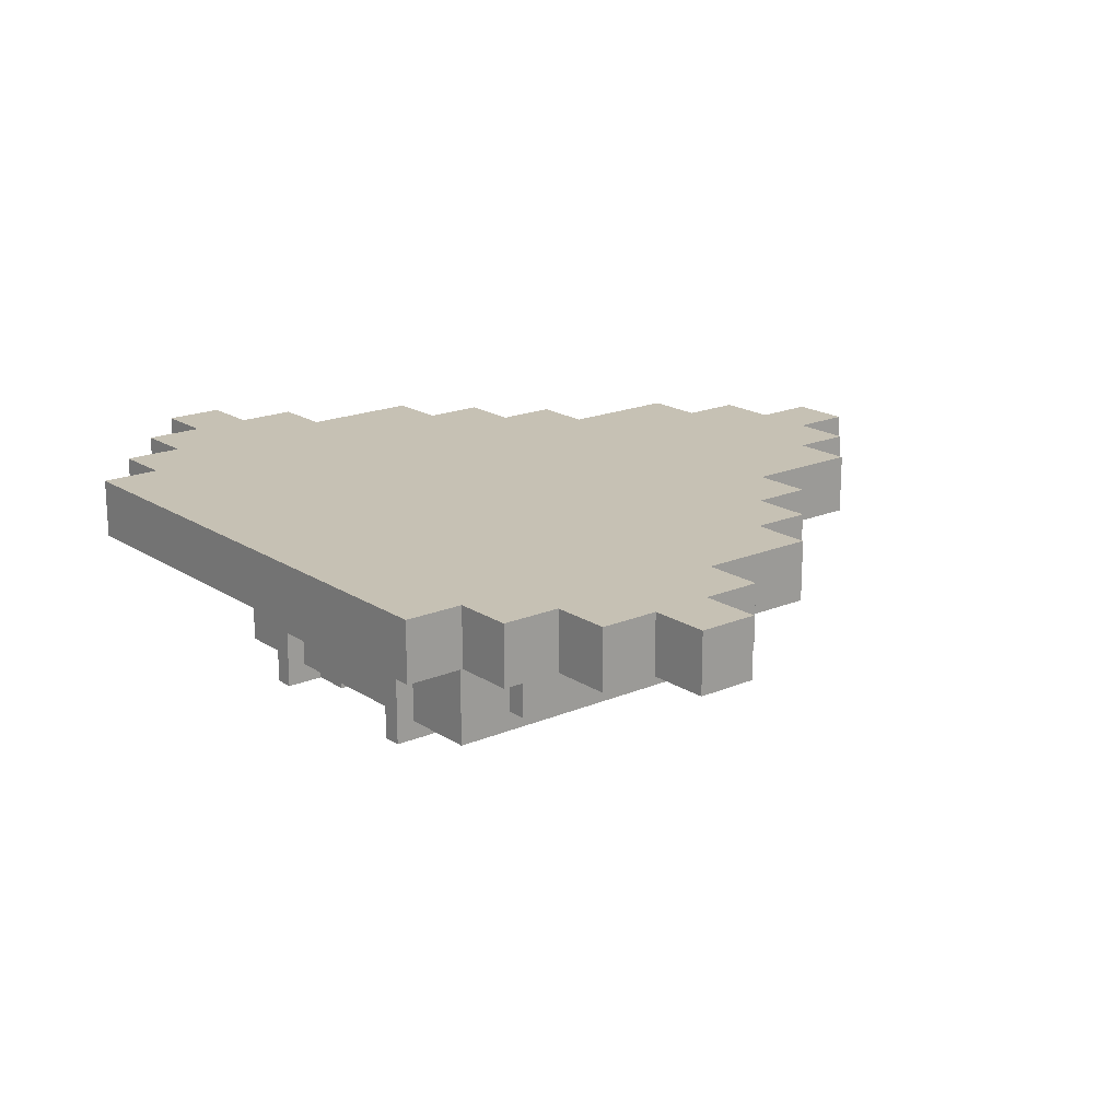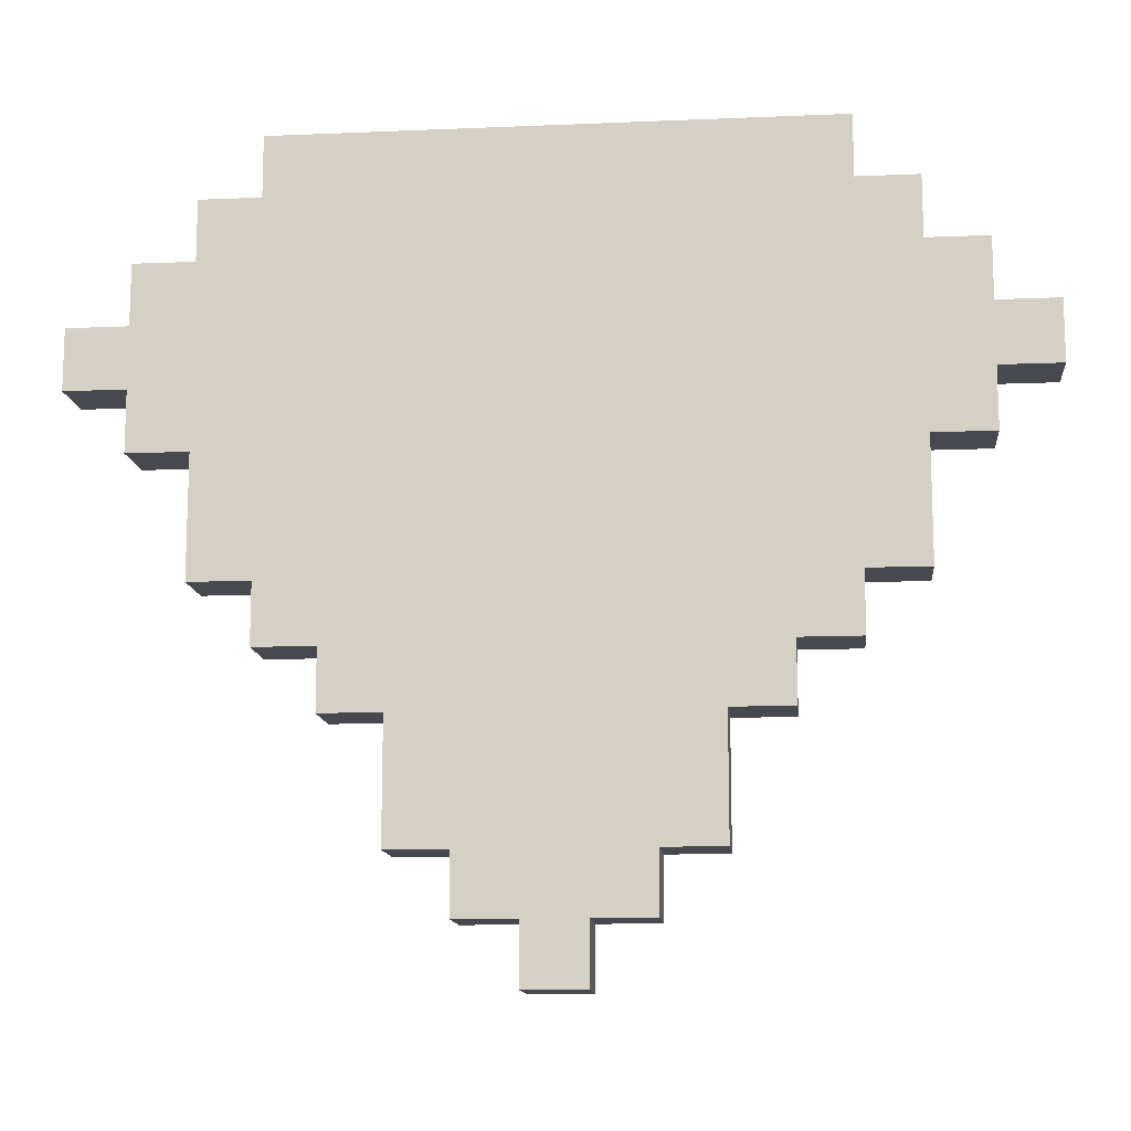
<metadata>
{"format":"obj","ext":"obj","renderer":"f3d","projection":"perspective","resolution":1024,"background":"white","views":[{"elev":18.6,"azim":50.9,"up":"+Y"},{"elev":-12.7,"azim":-174.4,"up":"+Z"}]}
</metadata>
<code>
g gadget_fakebonus_mesh
v 0.2795 -0.01863 0.3726
v 0.2795 0.01863 0.3726
v 0.2795 0.01863 0.3354
v 0.2795 -0.01863 0.3354
v 0.2422 -0.01863 0.3354
v 0.2422 0.01863 0.3354
v 0.2422 0.01863 0.2981
v 0.2422 -0.01863 0.2981
v 0.2422 -0.01863 0.4099
v 0.2422 0.01863 0.4099
v 0.2422 0.01863 0.3726
v 0.2422 -0.01863 0.3726
v 0.2049 -0.01863 0.2981
v 0.2049 0.01863 0.2981
v 0.2049 0.01863 0.2236
v 0.2049 -0.01863 0.2236
v 0.2049 -0.01863 0.4472
v 0.2049 0.01863 0.4472
v 0.2049 0.01863 0.4099
v 0.2049 -0.01863 0.4099
v 0.1677 -0.01863 0.2236
v 0.1677 0.01863 0.2236
v 0.1677 0.01863 0.1863
v 0.1677 -0.01863 0.1863
v 0.1677 -0.01863 0.4844
v 0.1677 0.01863 0.4844
v 0.1677 0.01863 0.4472
v 0.1677 -0.01863 0.4472
v 0.1304 -0.01863 0.1863
v 0.1304 0.01863 0.1863
v 0.1304 0.01863 0.1491
v 0.1304 -0.01863 0.1491
v 0.09316 -0.01863 0.1491
v 0.09316 0.01863 0.1491
v 0.09316 0.01863 0.07453
v 0.09316 -0.01863 0.07453
v 0.0559 -0.01863 0.07453
v 0.0559 0.01863 0.07453
v 0.0559 0.01863 0.03726
v 0.0559 -0.01863 0.03726
v 0.01863 -0.01863 0.03726
v 0.01863 0.01863 0.03726
v 0.01863 0.01863 0
v 0.01863 -0.01863 0
v -0.01863 -0.01863 0
v -0.01863 0.01863 0
v -0.01863 0.01863 0.03726
v -0.01863 -0.01863 0.03726
v -0.0559 -0.01863 0.03726
v -0.0559 0.01863 0.03726
v -0.0559 0.01863 0.07453
v -0.0559 -0.01863 0.07453
v -0.09316 -0.01863 0.07453
v -0.09316 0.01863 0.07453
v -0.09316 0.01863 0.1491
v -0.09316 -0.01863 0.1491
v -0.1304 -0.01863 0.1491
v -0.1304 0.01863 0.1491
v -0.1304 0.01863 0.1863
v -0.1304 -0.01863 0.1863
v -0.1677 -0.01863 0.1863
v -0.1677 0.01863 0.1863
v -0.1677 0.01863 0.2236
v -0.1677 -0.01863 0.2236
v -0.1677 -0.01863 0.4472
v -0.1677 0.01863 0.4472
v -0.1677 0.01863 0.4844
v -0.1677 -0.01863 0.4844
v -0.2049 -0.01863 0.2236
v -0.2049 0.01863 0.2236
v -0.2049 0.01863 0.2981
v -0.2049 -0.01863 0.2981
v -0.2049 -0.01863 0.4099
v -0.2049 0.01863 0.4099
v -0.2049 0.01863 0.4472
v -0.2049 -0.01863 0.4472
v -0.2422 -0.01863 0.2981
v -0.2422 0.01863 0.2981
v -0.2422 0.01863 0.3354
v -0.2422 -0.01863 0.3354
v -0.2422 -0.01863 0.3726
v -0.2422 0.01863 0.3726
v -0.2422 0.01863 0.4099
v -0.2422 -0.01863 0.4099
v -0.2795 -0.01863 0.3354
v -0.2795 0.01863 0.3354
v -0.2795 0.01863 0.3726
v -0.2795 -0.01863 0.3726
v 0.2422 0.01863 0.3354
v 0.2795 0.01863 0.3354
v 0.2795 0.01863 0.3726
v 0.2422 0.01863 0.3726
v 0.2049 0.01863 0.2981
v 0.2422 0.01863 0.2981
v 0.2422 0.01863 0.4099
v 0.2049 0.01863 0.4099
v 0.1677 0.01863 0.2236
v 0.2049 0.01863 0.2236
v 0.2049 0.01863 0.4472
v 0.1677 0.01863 0.4472
v 0.1304 0.01863 0.1863
v 0.1677 0.01863 0.1863
v 0.1677 0.01863 0.4844
v -0.1304 0.01863 0.1863
v -0.1304 0.01863 0.1491
v -0.09316 0.01863 0.1491
v 0.09316 0.01863 0.1491
v 0.1304 0.01863 0.1491
v -0.09316 0.01863 0.07453
v -0.0559 0.01863 0.07453
v 0.0559 0.01863 0.07453
v 0.09316 0.01863 0.07453
v -0.0559 0.01863 0.03726
v -0.01863 0.01863 0.03726
v 0.01863 0.01863 0.03726
v 0.0559 0.01863 0.03726
v -0.01863 0.01863 0
v 0.01863 0.01863 0
v -0.1677 0.01863 0.1863
v -0.1677 0.01863 0.2236
v -0.1677 0.01863 0.4472
v -0.1677 0.01863 0.4844
v -0.2049 0.01863 0.2236
v -0.2049 0.01863 0.2981
v -0.2049 0.01863 0.4099
v -0.2049 0.01863 0.4472
v -0.2422 0.01863 0.2981
v -0.2422 0.01863 0.3354
v -0.2422 0.01863 0.3726
v -0.2422 0.01863 0.4099
v -0.2795 0.01863 0.3354
v -0.2795 0.01863 0.3726
v 0.2795 -0.01863 0.3354
v 0.2422 -0.01863 0.3354
v 0.2795 -0.01863 0.3726
v 0.2422 -0.01863 0.3726
v 0.2049 -0.01863 0.2981
v 0.2422 -0.01863 0.2981
v 0.2422 -0.01863 0.4099
v 0.2049 -0.01863 0.4099
v 0.1677 -0.01863 0.2236
v 0.2049 -0.01863 0.2236
v 0.2049 -0.01863 0.4472
v 0.1677 -0.01863 0.4472
v 0.1304 -0.01863 0.1863
v 0.1677 -0.01863 0.1863
v 0.1677 -0.01863 0.4844
v -0.1304 -0.01863 0.1863
v -0.1304 -0.01863 0.1491
v -0.09316 -0.01863 0.1491
v 0.09316 -0.01863 0.1491
v 0.1304 -0.01863 0.1491
v -0.09316 -0.01863 0.07453
v -0.0559 -0.01863 0.07453
v 0.0559 -0.01863 0.07453
v 0.09316 -0.01863 0.07453
v -0.0559 -0.01863 0.03726
v -0.01863 -0.01863 0.03726
v 0.01863 -0.01863 0.03726
v 0.0559 -0.01863 0.03726
v -0.01863 -0.01863 0
v 0.01863 -0.01863 0
v -0.1677 -0.01863 0.1863
v -0.1677 -0.01863 0.2236
v -0.1677 -0.01863 0.4472
v -0.1677 -0.01863 0.4844
v -0.2049 -0.01863 0.2236
v -0.2049 -0.01863 0.2981
v -0.2049 -0.01863 0.4099
v -0.2049 -0.01863 0.4472
v -0.2422 -0.01863 0.2981
v -0.2422 -0.01863 0.3354
v -0.2422 -0.01863 0.3726
v -0.2422 -0.01863 0.4099
v -0.2795 -0.01863 0.3354
v -0.2795 -0.01863 0.3726
v 0.2422 0.01863 0.3726
v 0.2795 0.01863 0.3726
v 0.2795 -0.01863 0.3726
v 0.2422 -0.01863 0.3726
v -0.2795 0.01863 0.3726
v -0.2422 0.01863 0.3726
v -0.2422 -0.01863 0.3726
v -0.2795 -0.01863 0.3726
v 0.2049 0.01863 0.4099
v 0.2422 0.01863 0.4099
v 0.2422 -0.01863 0.4099
v 0.2049 -0.01863 0.4099
v -0.2422 0.01863 0.4099
v -0.2049 0.01863 0.4099
v -0.2049 -0.01863 0.4099
v -0.2422 -0.01863 0.4099
v 0.1677 0.01863 0.4472
v 0.2049 0.01863 0.4472
v 0.2049 -0.01863 0.4472
v 0.1677 -0.01863 0.4472
v -0.2049 0.01863 0.4472
v -0.1677 0.01863 0.4472
v -0.1677 -0.01863 0.4472
v -0.2049 -0.01863 0.4472
v -0.1677 0.01863 0.4844
v 0.1677 0.01863 0.4844
v 0.1677 -0.01863 0.4844
v -0.1677 -0.01863 0.4844
v -0.01863 0.01863 0
v -0.01863 -0.01863 0
v 0.01863 -0.01863 0
v 0.01863 0.01863 0
v 0.01863 0.01863 0.03726
v 0.01863 -0.01863 0.03726
v 0.0559 -0.01863 0.03726
v 0.0559 0.01863 0.03726
v -0.0559 0.01863 0.03726
v -0.0559 -0.01863 0.03726
v -0.01863 -0.01863 0.03726
v -0.01863 0.01863 0.03726
v 0.0559 0.01863 0.07453
v 0.0559 -0.01863 0.07453
v 0.09316 -0.01863 0.07453
v 0.09316 0.01863 0.07453
v -0.09316 0.01863 0.07453
v -0.09316 -0.01863 0.07453
v -0.0559 -0.01863 0.07453
v -0.0559 0.01863 0.07453
v 0.09316 0.01863 0.1491
v 0.09316 -0.01863 0.1491
v 0.1304 -0.01863 0.1491
v 0.1304 0.01863 0.1491
v -0.1304 0.01863 0.1491
v -0.1304 -0.01863 0.1491
v -0.09316 -0.01863 0.1491
v -0.09316 0.01863 0.1491
v 0.1304 0.01863 0.1863
v 0.1304 -0.01863 0.1863
v 0.1677 -0.01863 0.1863
v 0.1677 0.01863 0.1863
v -0.1677 0.01863 0.1863
v -0.1677 -0.01863 0.1863
v -0.1304 -0.01863 0.1863
v -0.1304 0.01863 0.1863
v 0.1677 0.01863 0.2236
v 0.1677 -0.01863 0.2236
v 0.2049 -0.01863 0.2236
v 0.2049 0.01863 0.2236
v -0.2049 0.01863 0.2236
v -0.2049 -0.01863 0.2236
v -0.1677 -0.01863 0.2236
v -0.1677 0.01863 0.2236
v 0.2049 0.01863 0.2981
v 0.2049 -0.01863 0.2981
v 0.2422 -0.01863 0.2981
v 0.2422 0.01863 0.2981
v -0.2422 0.01863 0.2981
v -0.2422 -0.01863 0.2981
v -0.2049 -0.01863 0.2981
v -0.2049 0.01863 0.2981
v 0.2422 0.01863 0.3354
v 0.2422 -0.01863 0.3354
v 0.2795 -0.01863 0.3354
v 0.2795 0.01863 0.3354
v -0.2795 0.01863 0.3354
v -0.2795 -0.01863 0.3354
v -0.2422 -0.01863 0.3354
v -0.2422 0.01863 0.3354
v 0.05437 -0.1043 0.3737
v 0.05437 -0.1043 0.265
v -0.05437 -0.1043 0.265
v -0.05437 -0.1043 0.3737
v 0.04229 -0.1043 0.3858
v 0.04229 -0.1043 0.3737
v 0.03021 -0.1043 0.3737
v 0.03021 -0.1043 0.3979
v 0.05437 -0.1043 0.3979
v 0.06646 -0.1043 0.3858
v 0.06646 -0.1043 0.422
v 0.05437 -0.1043 0.422
v -0.04229 -0.1043 0.3858
v -0.03021 -0.1043 0.3979
v -0.03021 -0.1043 0.3737
v -0.04229 -0.1043 0.3737
v -0.06646 -0.1043 0.3858
v -0.05437 -0.1043 0.3979
v -0.05437 -0.1043 0.422
v -0.06646 -0.1043 0.422
v 0.05437 -0.06809 0.422
v 0.05437 -0.06809 0.41
v 0.04229 -0.06809 0.41
v 0.04229 -0.06809 0.422
v -0.04229 -0.06809 0.422
v -0.04229 -0.06809 0.41
v -0.05437 -0.06809 0.41
v -0.05437 -0.06809 0.422
v 0.1148 -0.09225 0.41
v 0.1148 -0.09225 0.2287
v -0.1148 -0.09225 0.2287
v -0.1148 -0.09225 0.41
v 0.04229 -0.06809 0.422
v 0.04229 -0.06809 0.41
v -0.04229 -0.06809 0.41
v -0.04229 -0.06809 0.422
v -0.1148 -0.08017 0.3737
v -0.1148 -0.08017 0.3012
v -0.1269 -0.08017 0.3012
v -0.1269 -0.08017 0.3737
v -0.1269 -0.03184 0.3737
v -0.1269 -0.03184 0.3012
v -0.1631 -0.03184 0.3012
v -0.1631 -0.03184 0.3737
v 0.04229 -0.056 0.41
v 0.06646 -0.056 0.41
v 0.06646 -0.056 0.422
v 0.04229 -0.056 0.422
v -0.06646 -0.056 0.41
v -0.04229 -0.056 0.41
v -0.04229 -0.056 0.422
v -0.06646 -0.056 0.422
v 0.06646 -0.09225 0.3858
v 0.06646 -0.1043 0.3858
v 0.06646 -0.1043 0.422
v 0.06646 -0.09225 0.41
v 0.06646 -0.056 0.41
v 0.06646 -0.056 0.422
v 0.04229 -0.09225 0.3737
v 0.04229 -0.1043 0.3737
v 0.04229 -0.1043 0.3858
v 0.04229 -0.09225 0.3858
v 0.04229 -0.01976 0.41
v 0.04229 -0.06809 0.41
v 0.04229 -0.06809 0.422
v 0.04229 -0.01976 0.422
v -0.03021 -0.09225 0.3737
v -0.03021 -0.1043 0.3737
v -0.03021 -0.1043 0.3979
v -0.03021 -0.09225 0.3979
v -0.04229 -0.056 0.41
v -0.04229 -0.06809 0.41
v -0.04229 -0.06809 0.422
v -0.04229 -0.056 0.422
v -0.05437 -0.09225 0.3979
v -0.05437 -0.1043 0.3979
v -0.05437 -0.1043 0.422
v -0.05437 -0.09225 0.41
v -0.05437 -0.06809 0.41
v -0.05437 -0.06809 0.422
v 0.05437 -0.1043 0.422
v 0.05437 -0.1043 0.3979
v 0.05437 -0.09225 0.3979
v 0.05437 -0.09225 0.41
v 0.05437 -0.06809 0.41
v 0.05437 -0.06809 0.422
v 0.03021 -0.1043 0.3979
v 0.03021 -0.1043 0.3737
v 0.03021 -0.09225 0.3737
v 0.03021 -0.09225 0.3979
v -0.04229 -0.1043 0.3858
v -0.04229 -0.1043 0.3737
v -0.04229 -0.09225 0.3737
v -0.04229 -0.09225 0.3858
v -0.05437 -0.1043 0.3737
v -0.05437 -0.1043 0.265
v -0.05437 -0.09225 0.265
v -0.05437 -0.09225 0.3737
v -0.06646 -0.1043 0.422
v -0.06646 -0.1043 0.3858
v -0.06646 -0.09225 0.3858
v -0.06646 -0.09225 0.41
v -0.06646 -0.056 0.41
v -0.06646 -0.056 0.422
v -0.1148 -0.09225 0.41
v -0.1148 -0.09225 0.2287
v -0.1148 -0.01976 0.2287
v -0.1148 -0.01976 0.41
v -0.1269 -0.08017 0.3737
v -0.1269 -0.08017 0.3012
v -0.1269 -0.03184 0.3012
v -0.1269 -0.03184 0.3737
v -0.1631 -0.03184 0.3737
v -0.1631 -0.03184 0.3012
v -0.1631 -0.01976 0.3012
v -0.1631 -0.01976 0.3737
v -0.1269 -0.08017 0.3012
v -0.1148 -0.08017 0.3012
v -0.1148 -0.01976 0.3012
v -0.1269 -0.03184 0.3012
v -0.1631 -0.03184 0.3012
v -0.1631 -0.01976 0.3012
v 0.04229 -0.1043 0.3858
v 0.06646 -0.1043 0.3858
v 0.06646 -0.09225 0.3858
v 0.04229 -0.09225 0.3858
v -0.06646 -0.1043 0.3858
v -0.04229 -0.1043 0.3858
v -0.04229 -0.09225 0.3858
v -0.06646 -0.09225 0.3858
v 0.05437 -0.09225 0.3737
v 0.05437 -0.1043 0.3737
v -0.05437 -0.1043 0.3737
v -0.05437 -0.09225 0.3737
v -0.1148 -0.01976 0.3737
v -0.1148 -0.08017 0.3737
v -0.1269 -0.08017 0.3737
v -0.1269 -0.03184 0.3737
v -0.1631 -0.03184 0.3737
v -0.1631 -0.01976 0.3737
v 0.05437 -0.09225 0.3979
v 0.05437 -0.1043 0.3979
v 0.03021 -0.1043 0.3979
v 0.03021 -0.09225 0.3979
v -0.03021 -0.09225 0.3979
v -0.03021 -0.1043 0.3979
v -0.05437 -0.1043 0.3979
v -0.05437 -0.09225 0.3979
v 0.1148 -0.01976 0.41
v 0.1148 -0.09225 0.41
v -0.1148 -0.09225 0.41
v -0.1148 -0.01976 0.41
v 0.06646 -0.056 0.422
v 0.06646 -0.1043 0.422
v 0.05437 -0.1043 0.422
v 0.05437 -0.06809 0.422
v 0.04229 -0.06809 0.422
v 0.04229 -0.056 0.422
v 0.04229 -0.01976 0.422
v 0.04229 -0.06809 0.422
v -0.04229 -0.06809 0.422
v -0.04229 -0.01976 0.422
v -0.04229 -0.056 0.422
v -0.04229 -0.06809 0.422
v -0.05437 -0.06809 0.422
v -0.06646 -0.056 0.422
v -0.06646 -0.1043 0.422
v -0.05437 -0.1043 0.422
v 0.1148 -0.01976 0.2287
v 0.1148 -0.09225 0.2287
v 0.1148 -0.09225 0.41
v 0.1148 -0.01976 0.41
v -0.05437 -0.1043 0.265
v 0.05437 -0.1043 0.265
v 0.05437 -0.09225 0.265
v -0.05437 -0.09225 0.265
v 0.05437 -0.09225 0.265
v 0.05437 -0.1043 0.265
v 0.05437 -0.1043 0.3737
v 0.05437 -0.09225 0.3737
v -0.04229 -0.01976 0.41
v -0.04229 -0.01976 0.422
v -0.04229 -0.06809 0.422
v -0.04229 -0.06809 0.41
v 0.04229 -0.01976 0.422
v -0.04229 -0.01976 0.422
v -0.04229 -0.01976 0.41
v 0.04229 -0.01976 0.41
v -0.1148 -0.09225 0.2287
v 0.1148 -0.09225 0.2287
v 0.1148 -0.01976 0.2287
v -0.1148 -0.01976 0.2287
v 0.1148 -0.08017 0.3737
v 0.1269 -0.08017 0.3737
v 0.1269 -0.08017 0.3012
v 0.1148 -0.08017 0.3012
v 0.1269 -0.03184 0.3737
v 0.1631 -0.03184 0.3737
v 0.1631 -0.03184 0.3012
v 0.1269 -0.03184 0.3012
v 0.1269 -0.03184 0.3012
v 0.1269 -0.08017 0.3012
v 0.1269 -0.08017 0.3737
v 0.1269 -0.03184 0.3737
v 0.1631 -0.01976 0.3012
v 0.1631 -0.03184 0.3012
v 0.1631 -0.03184 0.3737
v 0.1631 -0.01976 0.3737
v 0.1269 -0.08017 0.3012
v 0.1269 -0.03184 0.3012
v 0.1148 -0.01976 0.3012
v 0.1148 -0.08017 0.3012
v 0.1631 -0.03184 0.3012
v 0.1631 -0.01976 0.3012
v 0.1269 -0.08017 0.3737
v 0.1148 -0.08017 0.3737
v 0.1148 -0.01976 0.3737
v 0.1269 -0.03184 0.3737
v 0.1631 -0.03184 0.3737
v 0.1631 -0.01976 0.3737
f -482 -483 -484
f -481 -482 -484
f -478 -479 -480
f -477 -478 -480
f -474 -475 -476
f -473 -474 -476
f -470 -471 -472
f -469 -470 -472
f -466 -467 -468
f -465 -466 -468
f -462 -463 -464
f -461 -462 -464
f -458 -459 -460
f -457 -458 -460
f -454 -455 -456
f -453 -454 -456
f -450 -451 -452
f -449 -450 -452
f -446 -447 -448
f -445 -446 -448
f -442 -443 -444
f -441 -442 -444
f -438 -439 -440
f -437 -438 -440
f -434 -435 -436
f -433 -434 -436
f -430 -431 -432
f -429 -430 -432
f -426 -427 -428
f -425 -426 -428
f -422 -423 -424
f -421 -422 -424
f -418 -419 -420
f -417 -418 -420
f -414 -415 -416
f -413 -414 -416
f -410 -411 -412
f -409 -410 -412
f -406 -407 -408
f -405 -406 -408
f -402 -403 -404
f -401 -402 -404
f -398 -399 -400
f -397 -398 -400
f -394 -395 -396
f -394 -396 -393
f -393 -396 -392
f -396 -391 -392
f -390 -393 -392
f -390 -392 -389
f -389 -392 -388
f -392 -387 -388
f -386 -389 -388
f -386 -388 -385
f -385 -388 -384
f -388 -383 -384
f -382 -385 -384
f -382 -384 -381
f -384 -380 -381
f -384 -379 -380
f -384 -378 -379
f -384 -377 -378
f -378 -376 -379
f -378 -375 -376
f -378 -374 -375
f -378 -373 -374
f -374 -372 -375
f -374 -371 -372
f -374 -370 -371
f -374 -369 -370
f -370 -368 -371
f -370 -367 -368
f -382 -381 -366
f -382 -366 -365
f -382 -365 -364
f -382 -364 -363
f -364 -365 -362
f -364 -362 -361
f -364 -361 -360
f -364 -360 -359
f -360 -361 -358
f -360 -358 -357
f -360 -357 -356
f -360 -356 -355
f -356 -357 -354
f -356 -354 -353
f -350 -351 -352
f -350 -349 -351
f -349 -348 -351
f -351 -348 -347
f -346 -348 -349
f -346 -345 -348
f -345 -344 -348
f -348 -344 -343
f -342 -344 -345
f -342 -341 -344
f -341 -340 -344
f -344 -340 -339
f -338 -340 -341
f -338 -337 -340
f -340 -337 -336
f -340 -336 -335
f -340 -335 -334
f -340 -334 -333
f -334 -335 -332
f -334 -332 -331
f -334 -331 -330
f -334 -330 -329
f -330 -331 -328
f -330 -328 -327
f -330 -327 -326
f -330 -326 -325
f -326 -327 -324
f -326 -324 -323
f -338 -322 -337
f -338 -321 -322
f -338 -320 -321
f -338 -319 -320
f -320 -318 -321
f -320 -317 -318
f -320 -316 -317
f -320 -315 -316
f -316 -314 -317
f -316 -313 -314
f -316 -312 -313
f -316 -311 -312
f -312 -310 -313
f -312 -309 -310
f -306 -307 -308
f -305 -306 -308
f -302 -303 -304
f -301 -302 -304
f -298 -299 -300
f -297 -298 -300
f -294 -295 -296
f -293 -294 -296
f -290 -291 -292
f -289 -290 -292
f -286 -287 -288
f -285 -286 -288
f -282 -283 -284
f -281 -282 -284
f -278 -279 -280
f -277 -278 -280
f -274 -275 -276
f -273 -274 -276
f -270 -271 -272
f -269 -270 -272
f -266 -267 -268
f -265 -266 -268
f -262 -263 -264
f -261 -262 -264
f -258 -259 -260
f -257 -258 -260
f -254 -255 -256
f -253 -254 -256
f -250 -251 -252
f -249 -250 -252
f -246 -247 -248
f -245 -246 -248
f -242 -243 -244
f -241 -242 -244
f -238 -239 -240
f -237 -238 -240
f -234 -235 -236
f -233 -234 -236
f -230 -231 -232
f -229 -230 -232
f -226 -227 -228
f -225 -226 -228
f -222 -223 -224
f -221 -222 -224
f -218 -219 -220
f -217 -218 -220
f -214 -215 -216
f -213 -214 -216
f -213 -216 -212
f -216 -211 -212
f -212 -211 -210
f -209 -212 -210
f -206 -207 -208
f -205 -206 -208
f -204 -208 -207
f -203 -204 -207
f -204 -203 -202
f -201 -204 -202
f -198 -199 -200
f -197 -198 -200
f -194 -195 -196
f -193 -194 -196
f -190 -191 -192
f -189 -190 -192
f -186 -187 -188
f -185 -186 -188
f -182 -183 -184
f -181 -182 -184
f -178 -179 -180
f -177 -178 -180
f -174 -175 -176
f -173 -174 -176
f -170 -171 -172
f -169 -170 -172
f -166 -167 -168
f -165 -166 -168
f -166 -165 -164
f -163 -166 -164
f -160 -161 -162
f -159 -160 -162
f -156 -157 -158
f -155 -156 -158
f -152 -153 -154
f -151 -152 -154
f -148 -149 -150
f -147 -148 -150
f -144 -145 -146
f -143 -144 -146
f -144 -143 -142
f -141 -144 -142
f -138 -139 -140
f -137 -138 -140
f -136 -137 -140
f -135 -136 -140
f -132 -133 -134
f -131 -132 -134
f -128 -129 -130
f -127 -128 -130
f -124 -125 -126
f -123 -124 -126
f -120 -121 -122
f -119 -120 -122
f -118 -119 -122
f -117 -118 -122
f -114 -115 -116
f -113 -114 -116
f -110 -111 -112
f -109 -110 -112
f -106 -107 -108
f -105 -106 -108
f -102 -103 -104
f -101 -102 -104
f -102 -101 -100
f -99 -102 -100
f -96 -97 -98
f -95 -96 -98
f -92 -93 -94
f -91 -92 -94
f -88 -89 -90
f -87 -88 -90
f -84 -85 -86
f -83 -84 -86
f -82 -83 -86
f -81 -82 -86
f -78 -79 -80
f -77 -78 -80
f -74 -75 -76
f -73 -74 -76
f -70 -71 -72
f -69 -70 -72
f -66 -67 -68
f -65 -66 -68
f -64 -65 -68
f -63 -64 -68
f -60 -61 -62
f -59 -60 -62
f -56 -57 -58
f -55 -56 -58
f -55 -54 -56
f -54 -53 -56
f -50 -51 -52
f -49 -50 -52
f -46 -47 -48
f -45 -46 -48
f -42 -43 -44
f -41 -42 -44
f -38 -39 -40
f -37 -38 -40
f -34 -35 -36
f -33 -34 -36
f -30 -31 -32
f -29 -30 -32
f -26 -27 -28
f -25 -26 -28
f -22 -23 -24
f -21 -22 -24
f -18 -19 -20
f -17 -18 -20
f -14 -15 -16
f -13 -14 -16
f -10 -11 -12
f -9 -10 -12
f -11 -10 -8
f -10 -7 -8
f -4 -5 -6
f -3 -4 -6
f -4 -3 -2
f -1 -4 -2

</code>
